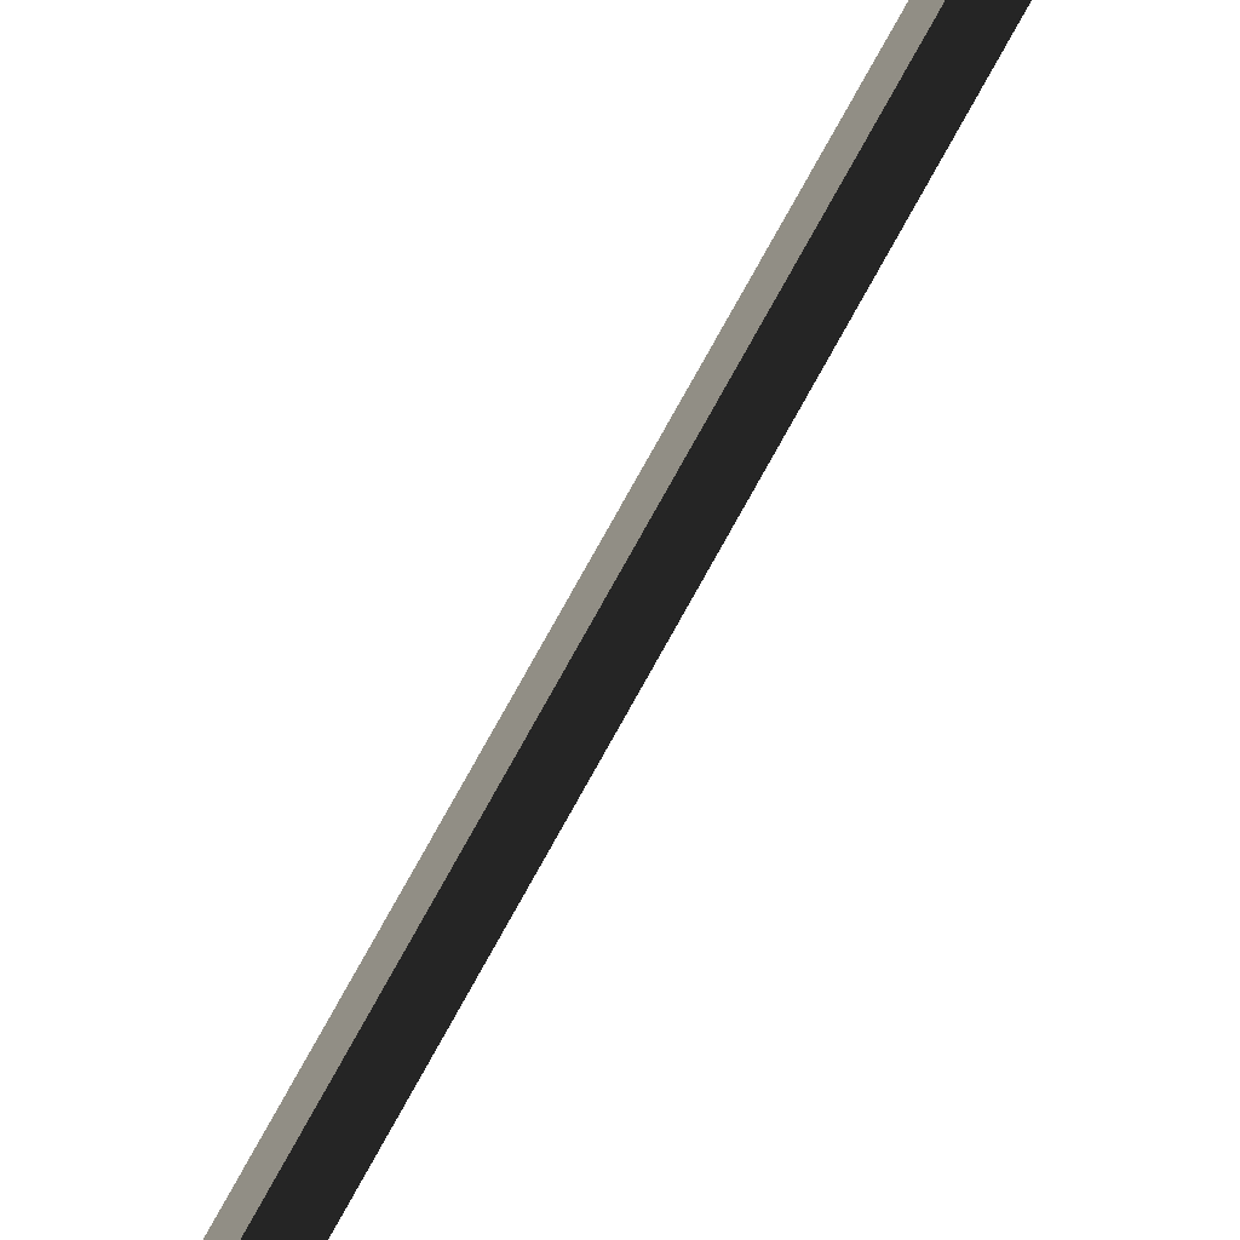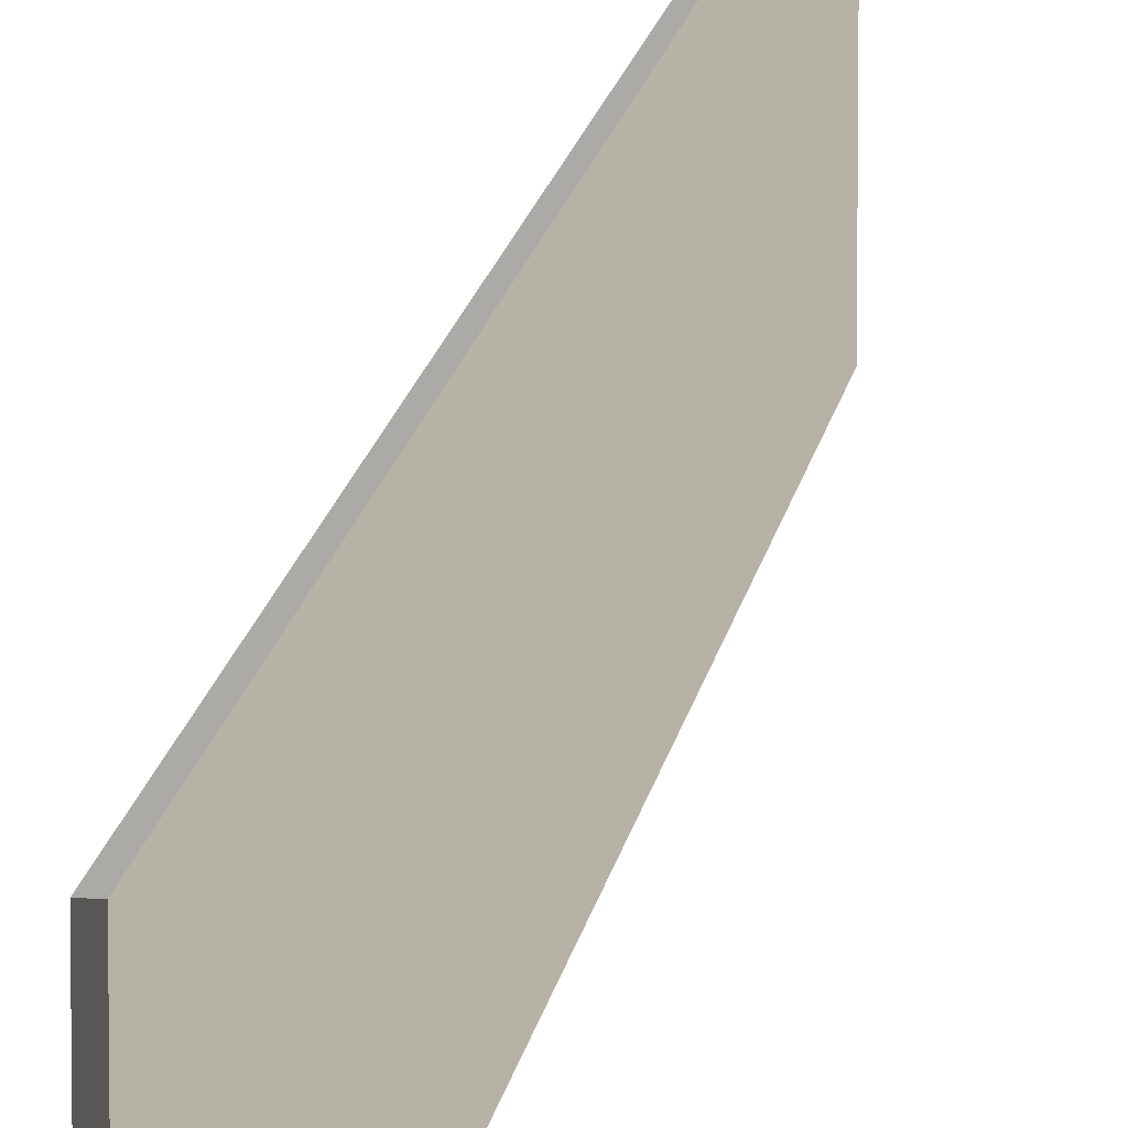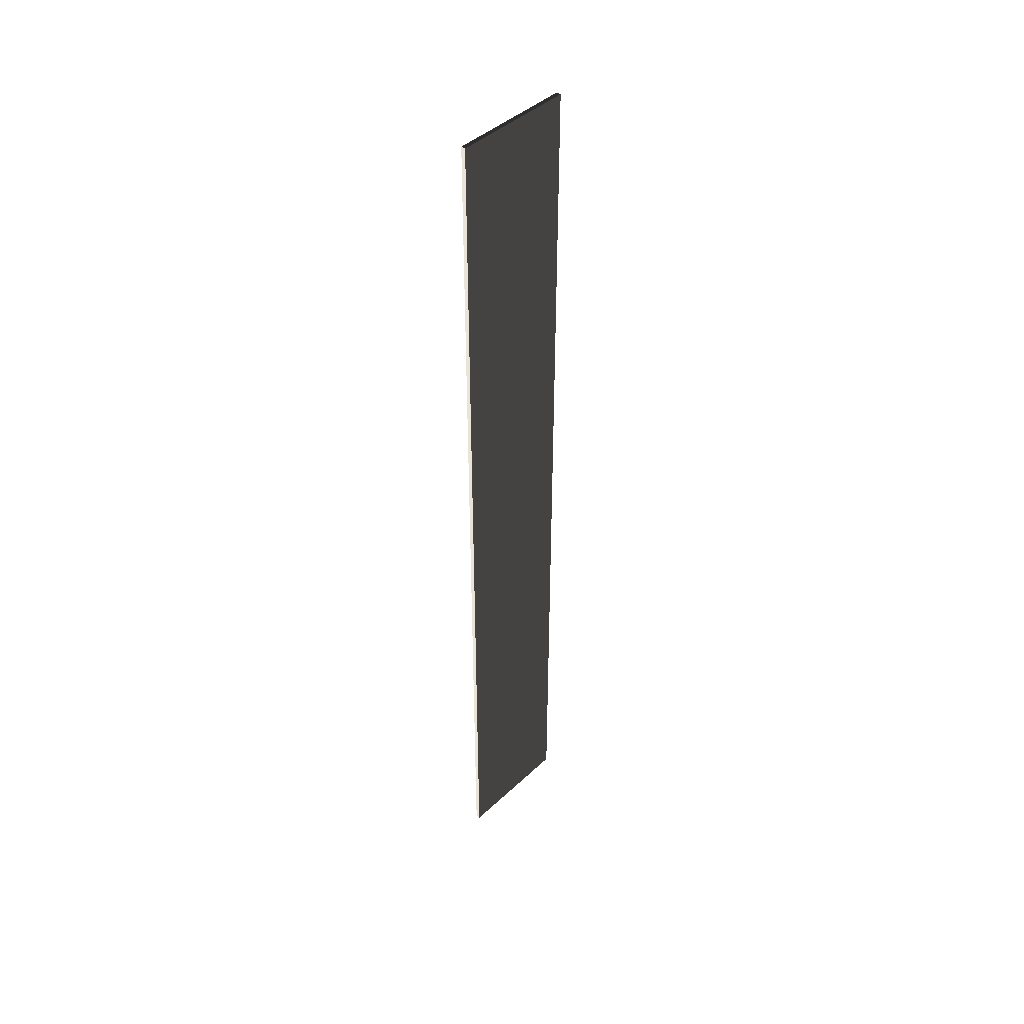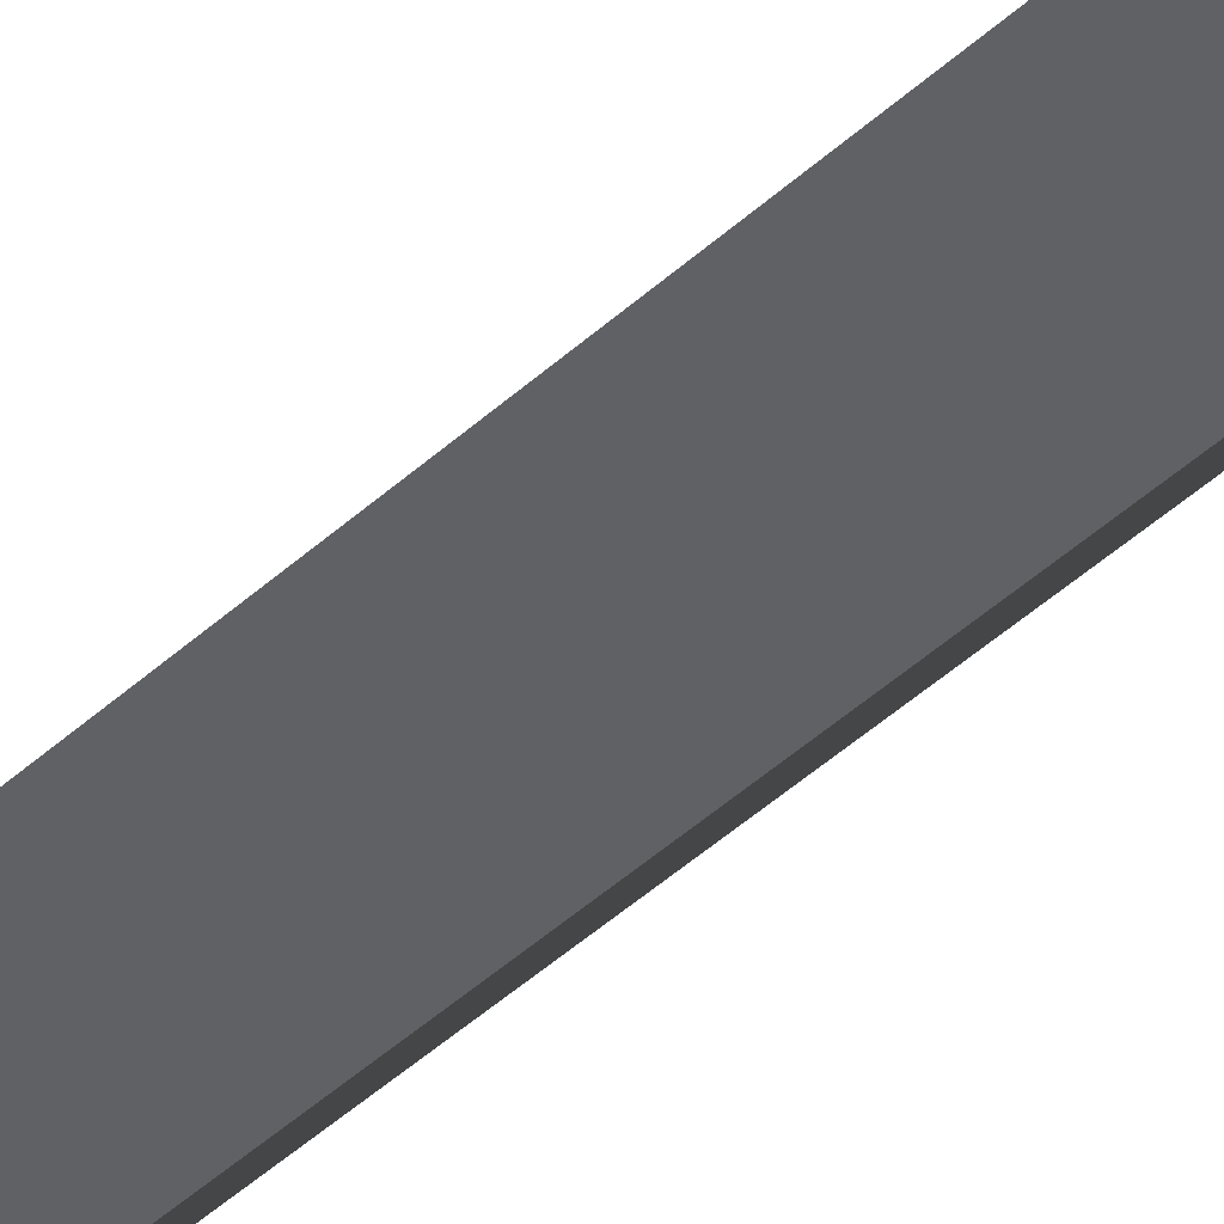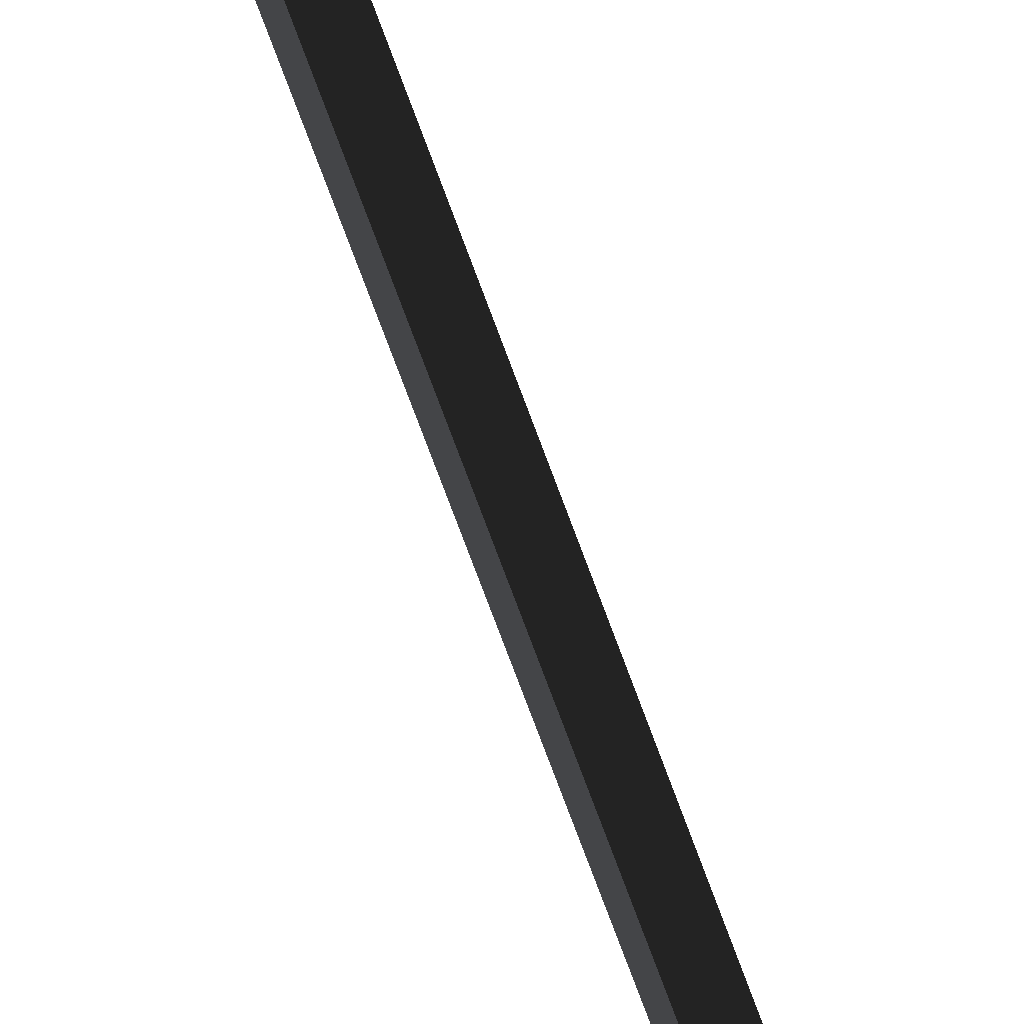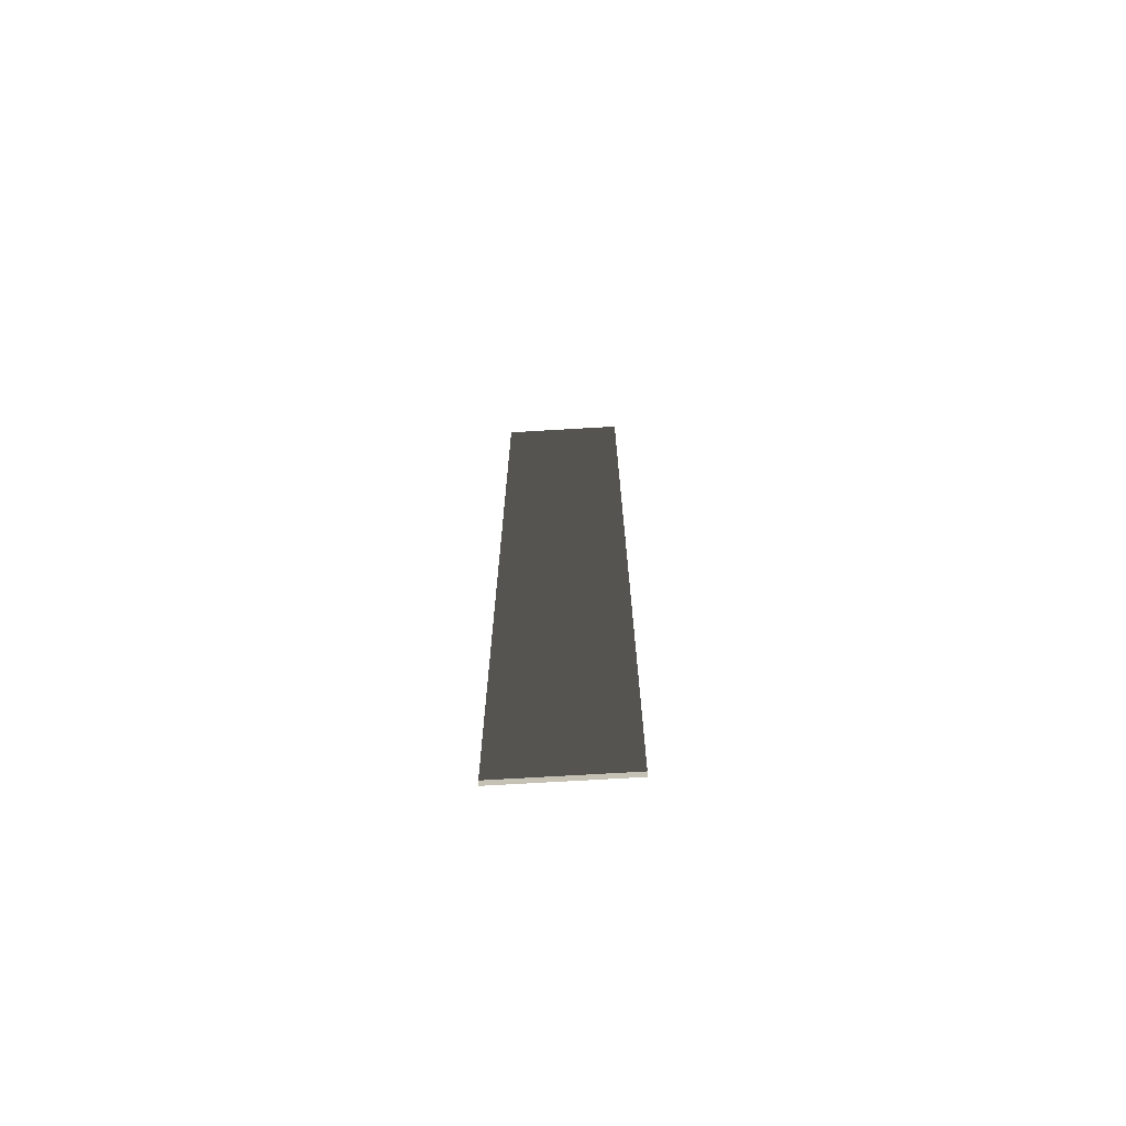
<metadata>
{"format":"obj","ext":"obj","renderer":"f3d","projection":"perspective","resolution":1024,"background":"white","views":[{"elev":79.5,"azim":29.2,"up":"+Z"},{"elev":12.4,"azim":-173.1,"up":"+Z"},{"elev":43.2,"azim":42.4,"up":"+Y"},{"elev":-47.6,"azim":135.4,"up":"+Z"},{"elev":-71.3,"azim":-160.0,"up":"+Z"},{"elev":-70.4,"azim":93.4,"up":"+Y"}]}
</metadata>
<code>
v 0.04573 9.481 1.009
v -0.04571 9.481 1.009
v -0.04571 9.481 -1.489
v 0.04573 9.481 -1.489
v 0.04571 -9.481 1.009
v 0.04571 -9.481 -1.489
v -0.04573 -9.481 -1.489
v -0.04573 -9.481 1.009
v 0.04573 9.481 1.009
v 0.04571 -9.481 1.009
v -0.04573 -9.481 1.009
v -0.04571 9.481 1.009
v -0.04571 9.481 1.009
v -0.04573 -9.481 1.009
v -0.04573 -9.481 -1.489
v -0.04571 9.481 -1.489
v -0.04571 9.481 -1.489
v -0.04573 -9.481 -1.489
v 0.04571 -9.481 -1.489
v 0.04573 9.481 -1.489
v 0.04573 9.481 -1.489
v 0.04571 -9.481 -1.489
v 0.04571 -9.481 1.009
v 0.04573 9.481 1.009
g Wall_t6_33198_32
f 1 3 2
f 1 4 3
f 5 7 6
f 5 8 7
f 9 11 10
f 9 12 11
f 13 15 14
f 13 16 15
f 17 19 18
f 17 20 19
f 21 23 22
f 21 24 23

</code>
